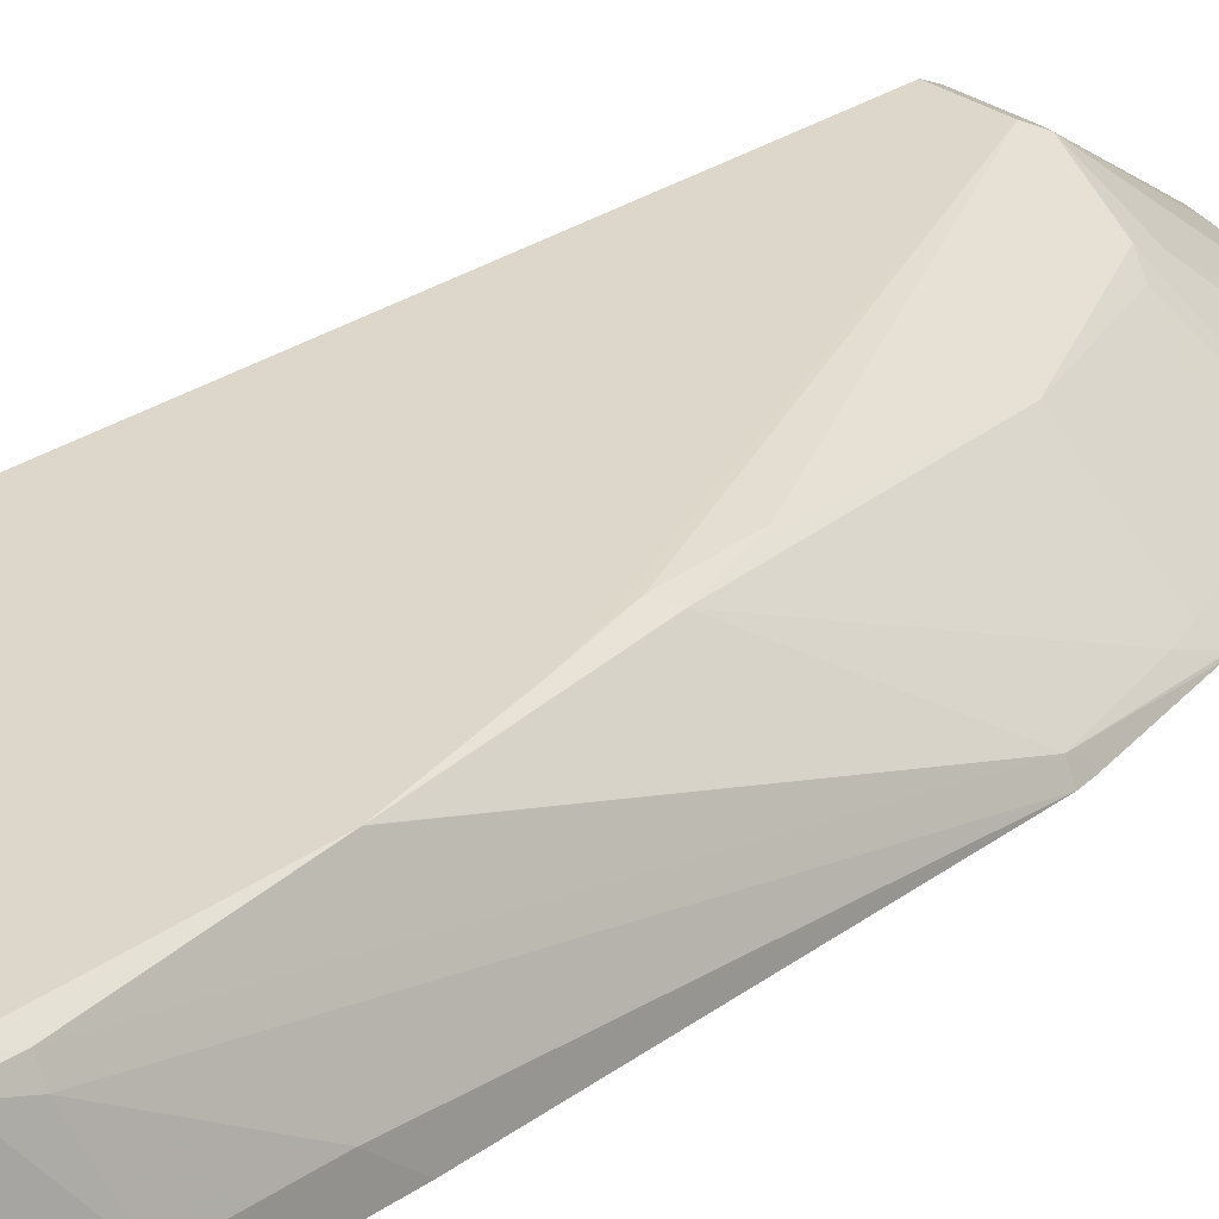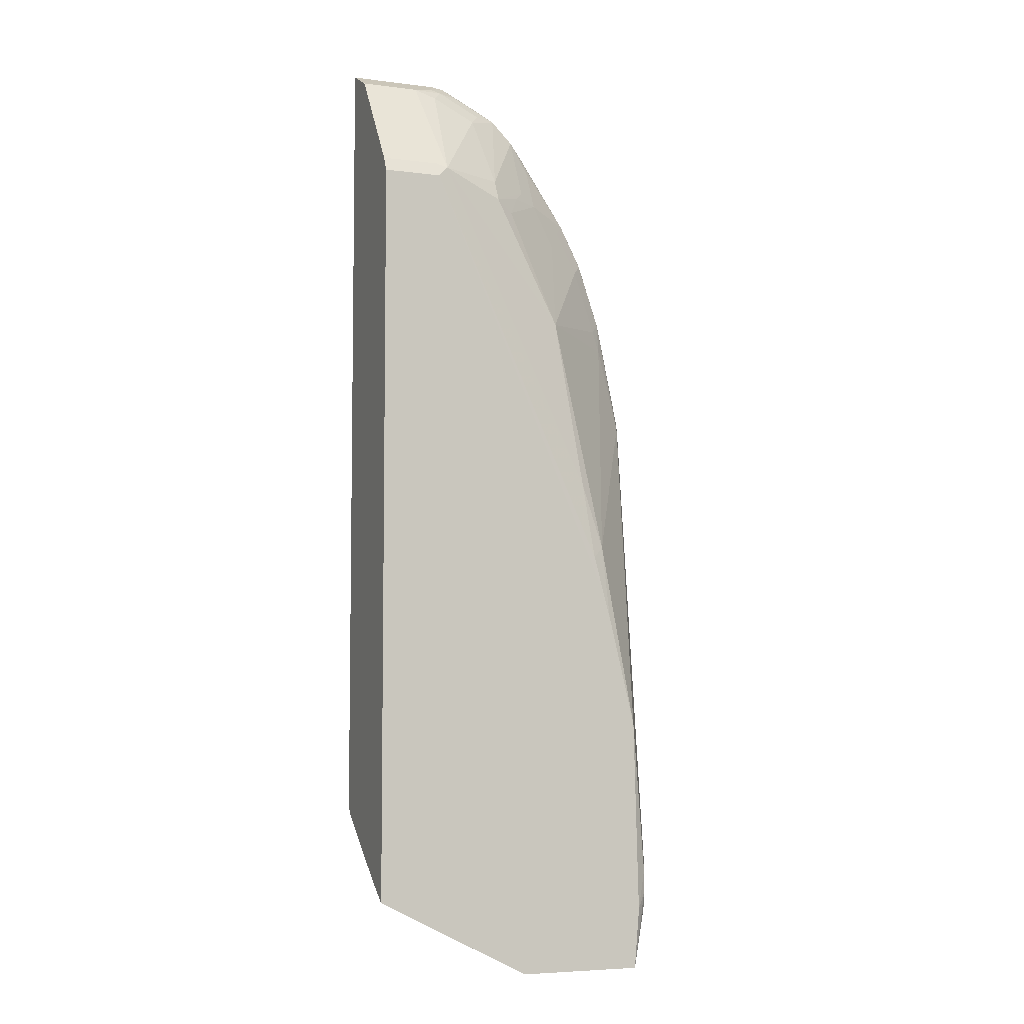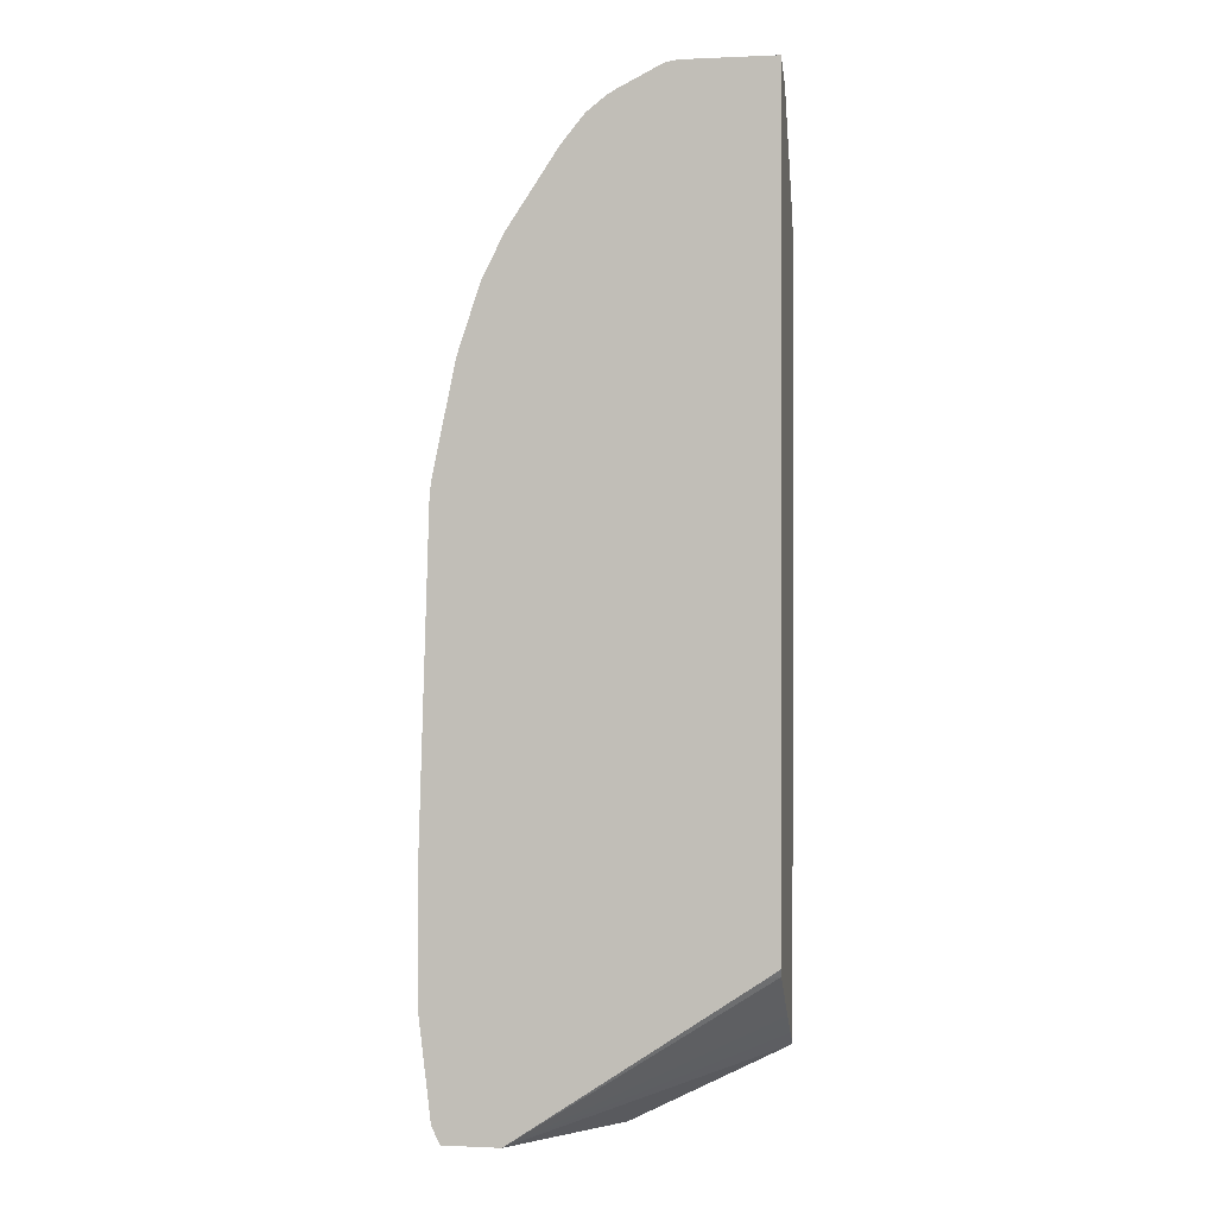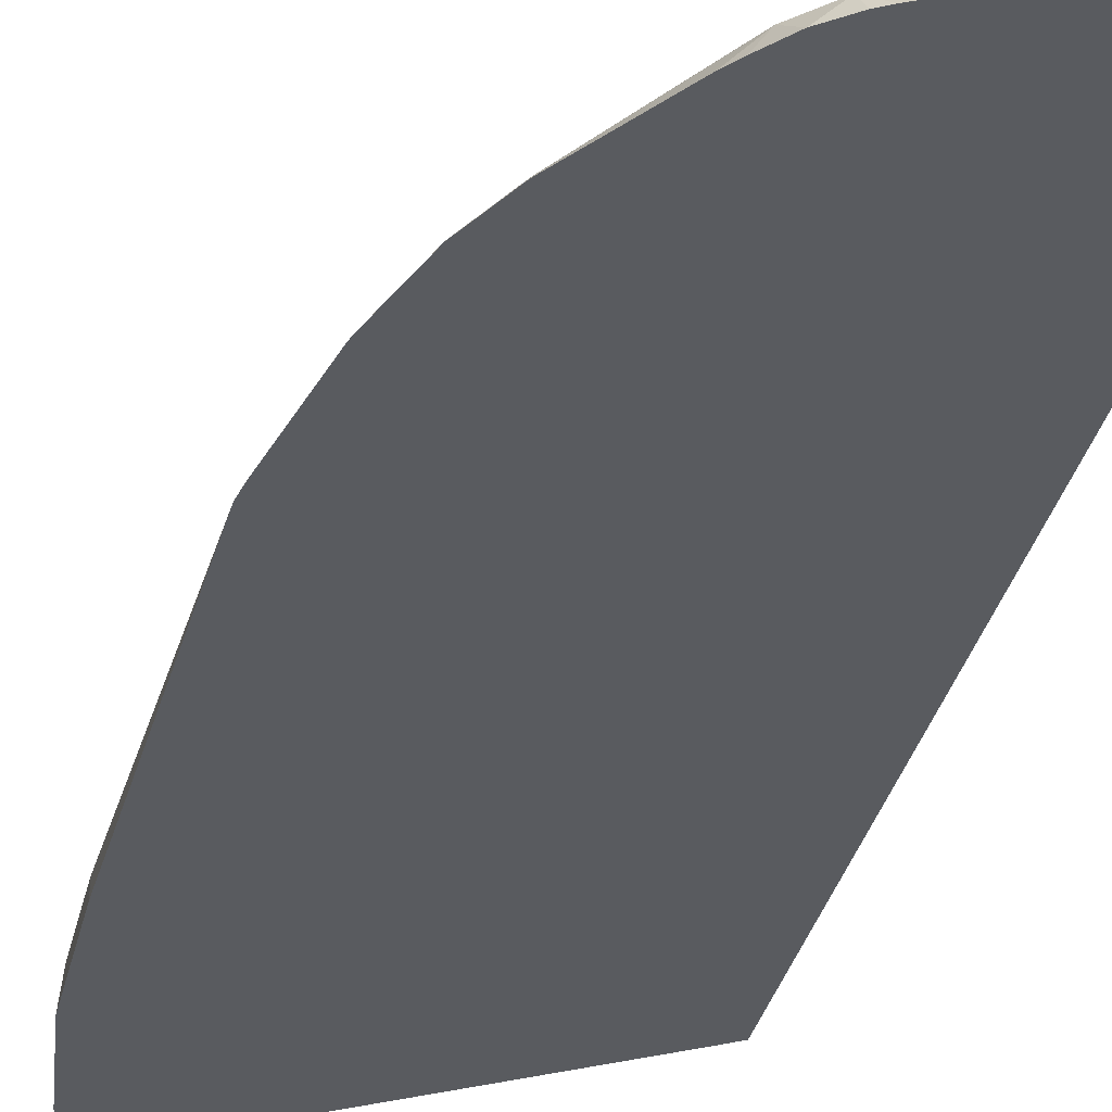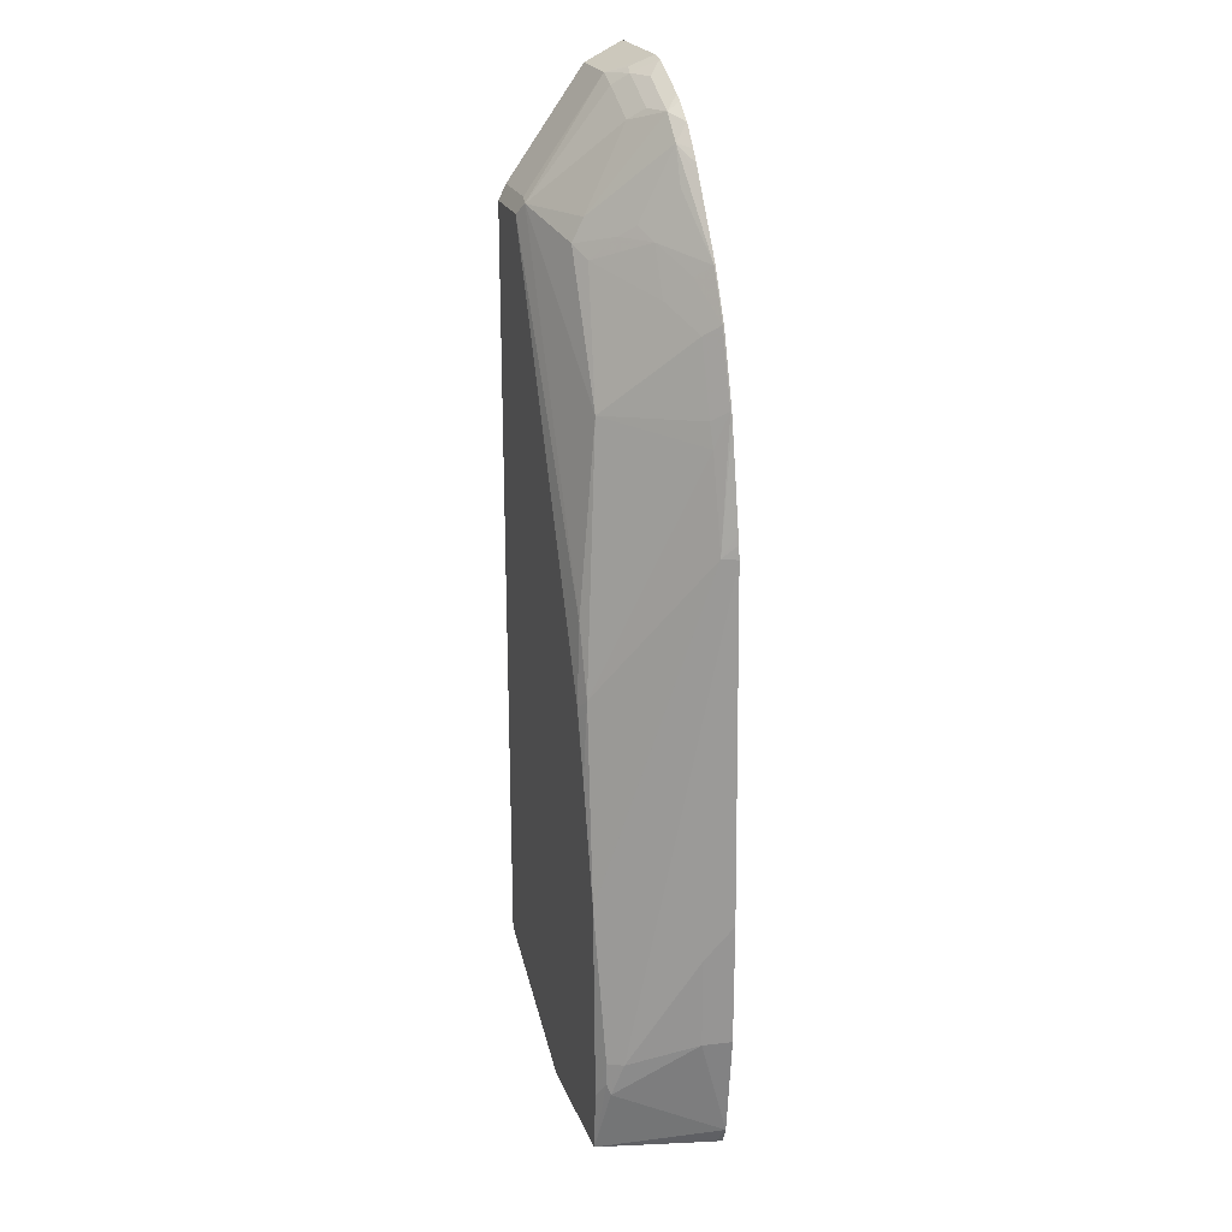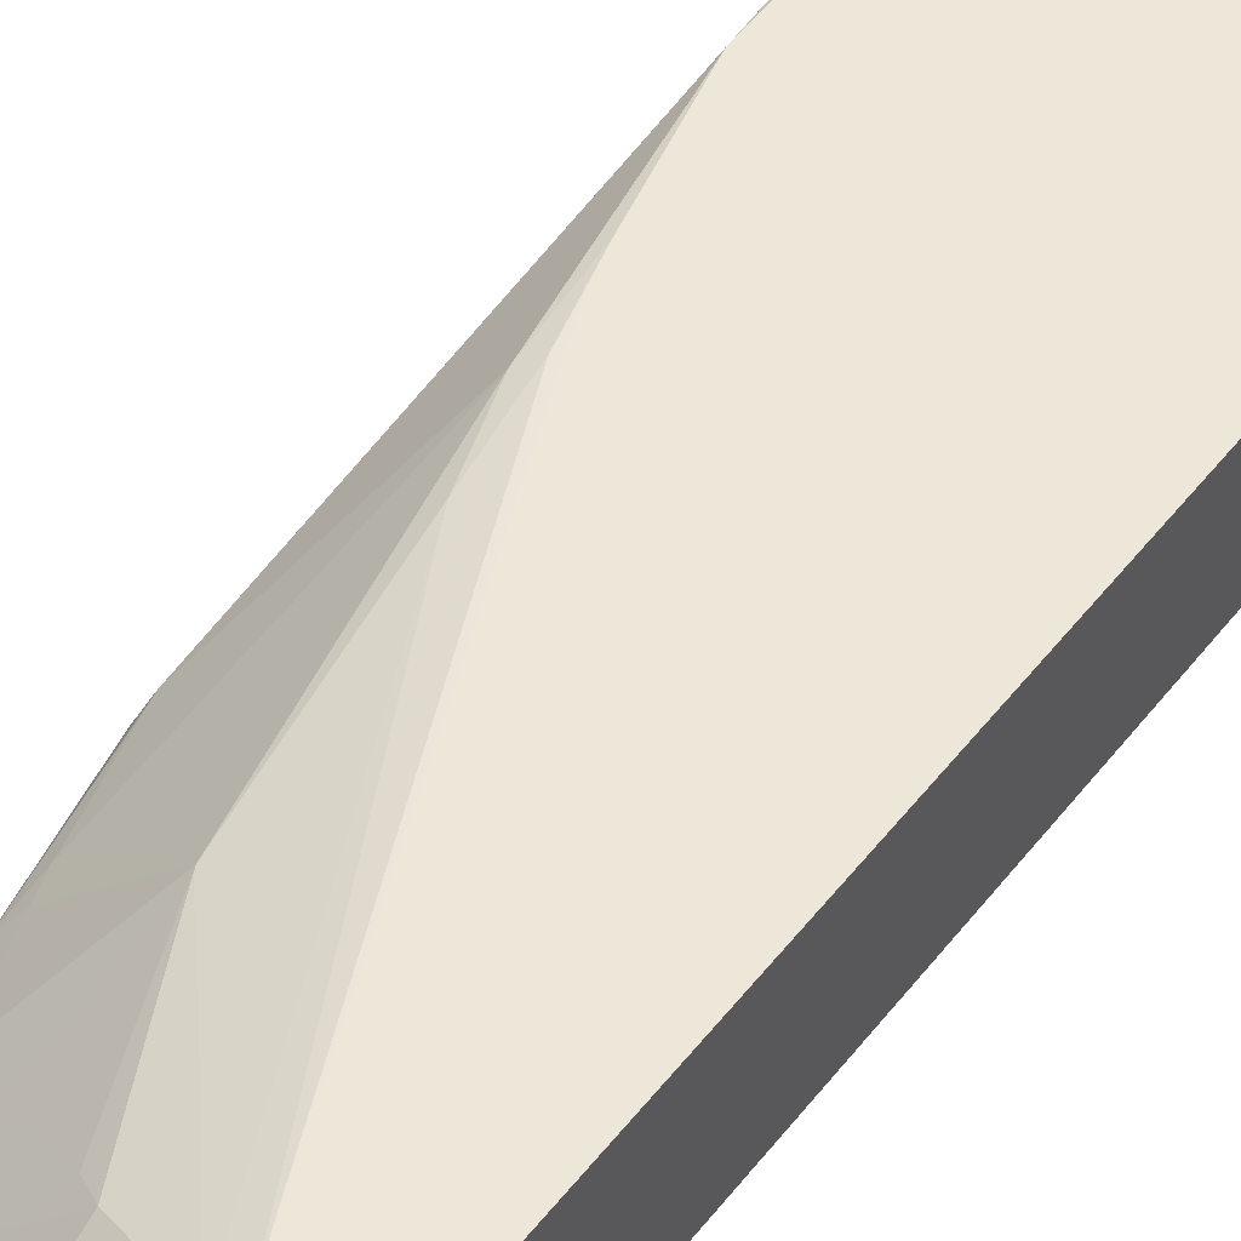
<metadata>
{"format":"obj","ext":"obj","renderer":"f3d","projection":"perspective","resolution":1024,"background":"white","views":[{"elev":30.8,"azim":-133.9,"up":"+Y"},{"elev":-5.6,"azim":158.6,"up":"+Z"},{"elev":0.3,"azim":9.9,"up":"+Z"},{"elev":-32.0,"azim":-12.4,"up":"+Y"},{"elev":22.7,"azim":-107.8,"up":"+Z"},{"elev":49.8,"azim":36.5,"up":"+Y"}]}
</metadata>
<code>
v -0.2756 -0.02715 0.2399
v -0.2725 8.19e-06 0.2097
v -0.2756 -0.02715 0.1258
v -0.2651 -0.02715 0.566
v -0.2516 0.06288 0.1049
v -0.2725 8.19e-06 0.1258
v -0.2641 -0.02715 0.02723
v -0.2633 -0.02715 0.5777
v -0.2585 -0.01397 0.566
v -0.2445 0.07687 0.1049
v -0.2463 0.07336 0.07344
v -0.2306 0.08385 0.01048
v -0.2555 -0.02096 0.01048
v -0.2563 -0.02715 0.01048
v -0.2614 -0.02715 0.5869
v -0.2429 -0.02715 0.6756
v -0.2411 -0.0262 0.6812
v -0.2376 -0.01397 0.6498
v -0.1991 0.07861 0.4298
v -0.2304 0.084 0.2519
v -0.2305 0.084 0.2516
v -0.2306 0.08385 0.2516
v -0.2352 0.084 0.06744
v -0.2445 0.07687 0.08392
v -0.2305 0.084 0.01048
v -0.2022 -0.02715 0.01048
v -0.2415 -0.02715 0.682
v -0.2306 -0.01309 0.6708
v -0.2201 -0.0262 0.7442
v -0.1572 0.05764 0.6603
v -0.1887 0.08385 0.4193
v -0.2049 0.084 0.3586
v -0.1782 0.07861 0.4926
v -0.1122 0.084 0.01048
v 0.03437 0.084 0.08473
v 0.03437 0.06204 0.09897
v 0.03437 0.03493 0.1189
v 0.03437 -0.02181 0.1618
v 0.02271 -0.02715 0.1609
v -0.2205 -0.02715 0.7449
v -0.2096 -0.01309 0.7336
v -0.1991 -0.0262 0.7861
v -0.1887 -0.01309 0.7756
v -0.1747 0.006993 0.7547
v -0.1118 0.04891 0.7756
v -0.1153 0.05764 0.7442
v -0.03145 0.07861 0.8071
v -0.1959 0.084 0.3883
v -0.02098 0.08385 0.7966
v 0.03437 0.084 0.5238
v 0.03437 -0.02715 0.169
v -0.1995 -0.02715 0.7865
v -0.1537 0.006993 0.7966
v -0.1363 -0.01571 0.87
v -0.1537 -0.01397 0.8385
v -0.1258 0.02882 0.7966
v -0.09435 0.05764 0.7861
v -0.09435 0.04716 0.8071
v -0.08388 0.007864 0.8804
v -0.04195 0.007864 0.9014
v -0.02098 0.006993 0.9084
v -0.02098 0.07687 0.8106
v -0.1887 0.084 0.3979
v 0.03437 0.08385 0.7966
v -0.04149 0.084 0.5238
v -0.06252 0.084 0.5236
v 0.03437 -0.02715 0.9255
v -0.1576 -0.02715 0.8494
v -0.1572 -0.0262 0.849
v -0.1363 0.01573 0.8071
v -0.145 -0.02715 0.8666
v -0.1299 -0.02715 0.8846
v -0.1153 -0.01571 0.8909
v -0.1529 -0.02715 0.8563
v -0.09435 -0.005236 0.8909
v -0.05241 -0.005236 0.9119
v -0.04195 -0.006988 0.9154
v -0.05123 -0.02715 0.9255
v 0.03437 0.006993 0.9084
v 0.03437 0.07687 0.8106
v -0.1126 -0.02715 0.8981
v -0.1048 -0.02715 0.9026
v -0.07338 -0.01571 0.9119
v -0.06291 -0.02715 0.9236
f 44 53 45
f 41 43 44
f 42 53 43
f 42 52 54
f 42 54 55
f 42 55 53
f 43 53 44
f 45 53 56
f 47 61 62
f 45 57 46
f 46 57 47
f 47 57 58
f 47 58 59
f 47 59 60
f 47 60 61
f 40 52 42
f 45 56 57
f 38 51 39
f 33 47 49
f 35 38 37
f 29 40 42
f 29 42 43
f 29 43 41
f 30 41 44
f 30 44 45
f 30 45 46
f 30 46 47
f 30 47 33
f 35 37 36
f 31 48 32
f 31 49 48
f 47 62 49
f 35 50 64
f 35 64 80
f 35 80 79
f 35 79 67
f 35 67 51
f 35 51 38
f 31 33 49
f 48 49 63
f 53 55 54
f 49 80 64
f 61 76 77
f 61 77 78
f 61 78 67
f 61 67 79
f 61 79 80
f 61 80 62
f 68 74 69
f 72 81 73
f 73 81 82
f 73 82 84
f 73 84 83
f 73 83 76
f 73 76 75
f 76 83 84
f 76 84 77
f 77 84 78
f 28 41 30
f 60 76 61
f 49 62 80
f 59 76 60
f 59 73 75
f 49 64 50
f 49 50 65
f 49 65 66
f 49 66 63
f 52 68 69
f 52 69 54
f 53 54 70
f 53 70 56
f 54 71 72
f 54 72 73
f 54 73 58
f 54 58 70
f 54 69 74
f 54 74 71
f 56 70 57
f 57 70 58
f 58 73 59
f 59 75 76
f 28 29 41
f 5 9 10
f 26 38 39
f 1 15 8
f 1 8 4
f 1 4 2
f 2 5 6
f 2 4 5
f 3 6 7
f 4 8 9
f 1 16 15
f 4 9 5
f 5 11 6
f 6 11 7
f 7 11 12
f 7 12 13
f 7 13 14
f 8 15 9
f 9 15 16
f 5 10 11
f 1 27 16
f 1 40 27
f 1 52 40
f 27 40 29
f 1 6 3
f 1 3 7
f 1 7 14
f 1 14 26
f 1 26 39
f 1 39 51
f 1 51 67
f 1 67 78
f 1 78 84
f 1 84 82
f 1 82 81
f 1 81 72
f 1 72 71
f 1 71 74
f 1 74 68
f 1 68 52
f 9 16 17
f 9 17 18
f 1 2 6
f 9 19 20
f 19 32 20
f 19 30 33
f 19 33 31
f 20 48 63
f 20 63 66
f 20 66 65
f 20 65 50
f 20 50 35
f 20 35 34
f 20 34 25
f 20 25 23
f 20 23 21
f 23 25 24
f 26 34 35
f 26 35 36
f 26 36 37
f 9 18 19
f 19 31 32
f 18 30 19
f 20 32 48
f 17 29 28
f 9 20 21
f 9 21 22
f 9 22 10
f 10 23 24
f 18 28 30
f 10 22 21
f 10 21 23
f 26 37 38
f 11 25 12
f 10 24 11
f 12 25 34
f 12 34 26
f 12 26 14
f 12 14 13
f 16 27 17
f 17 28 18
f 11 24 25
f 17 27 29

</code>
